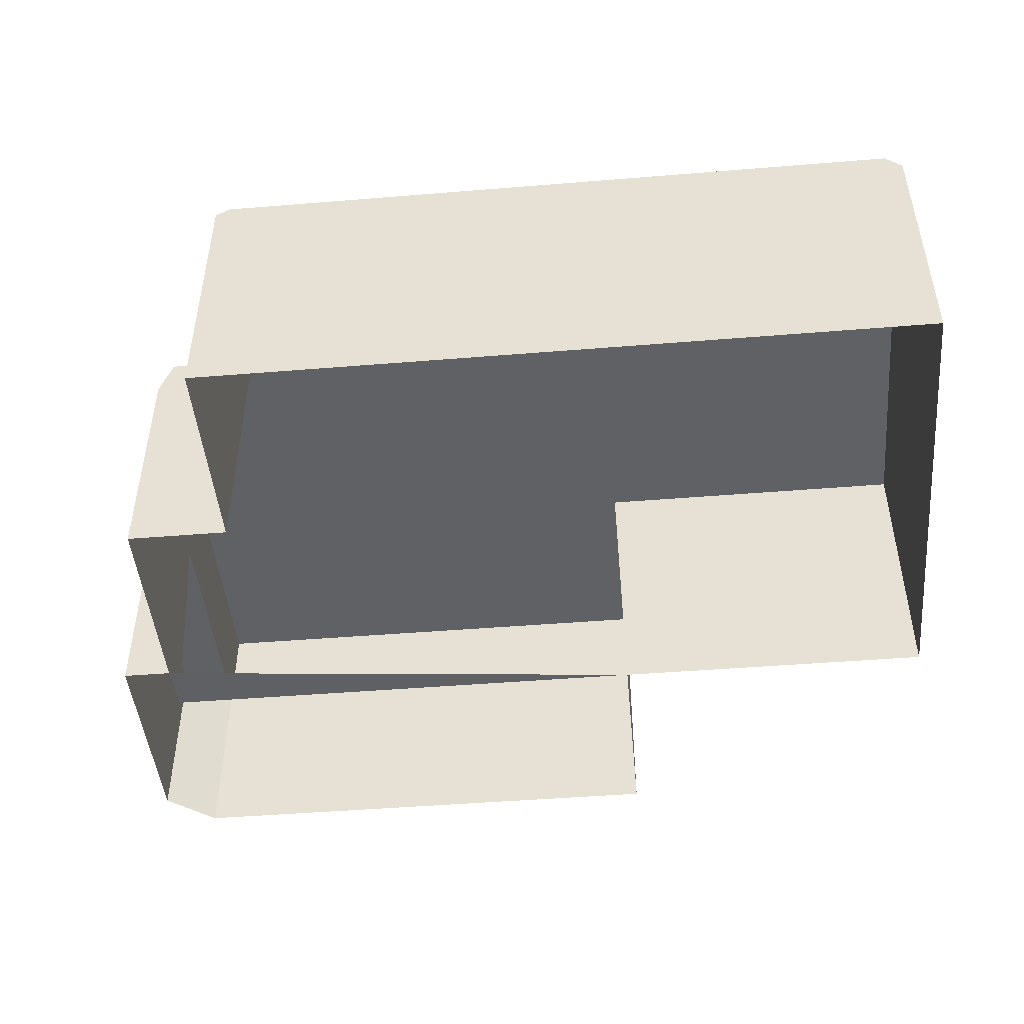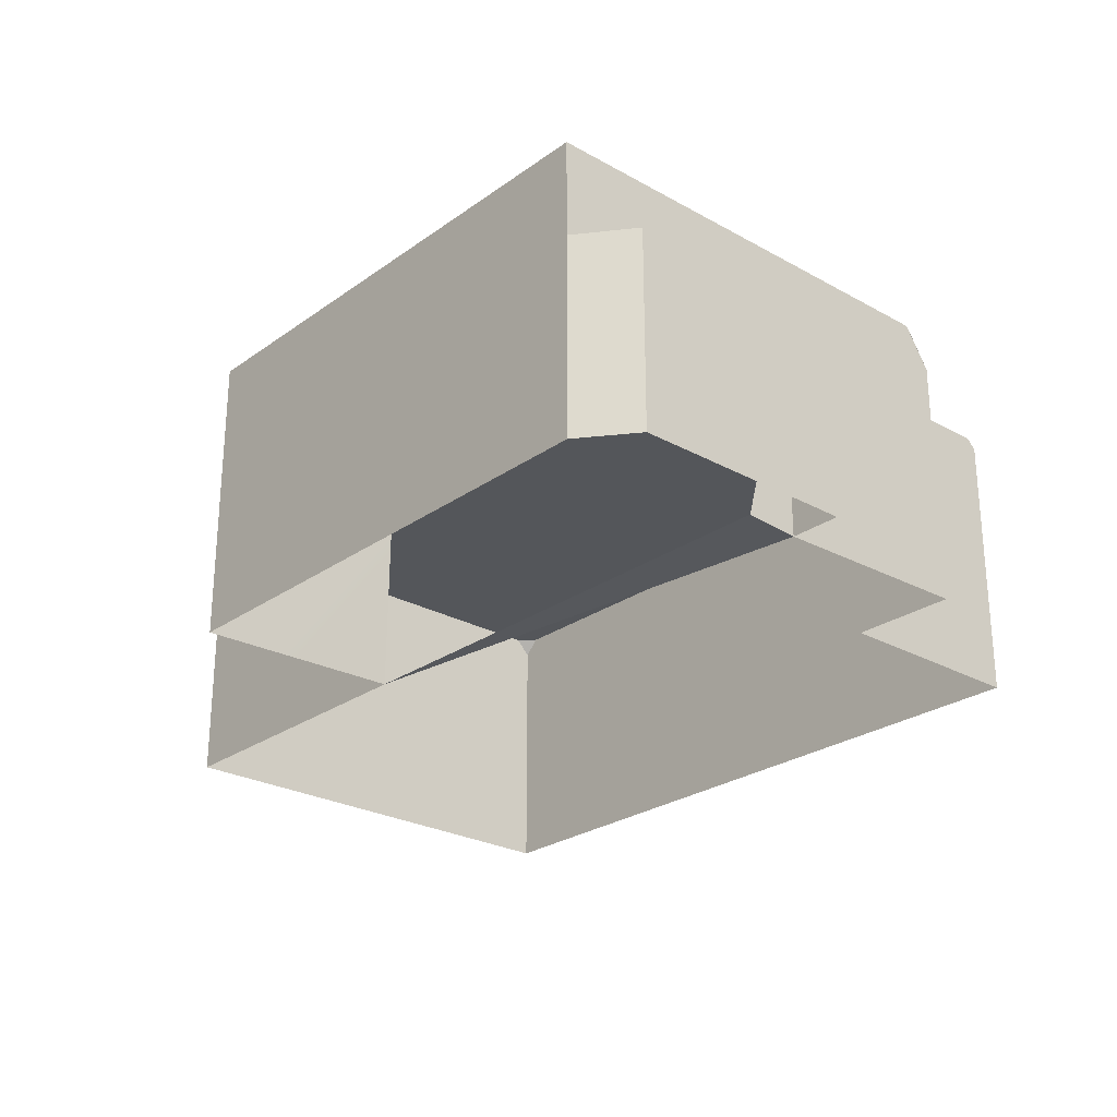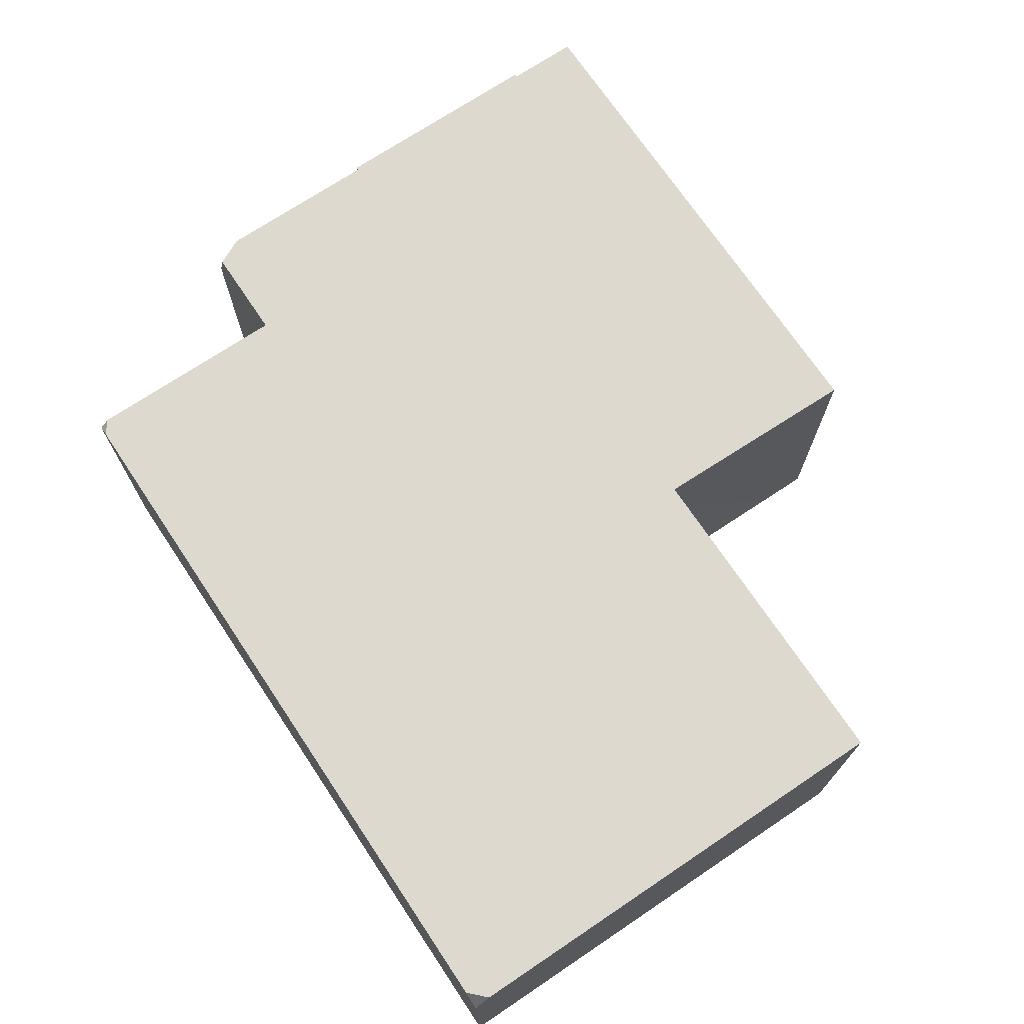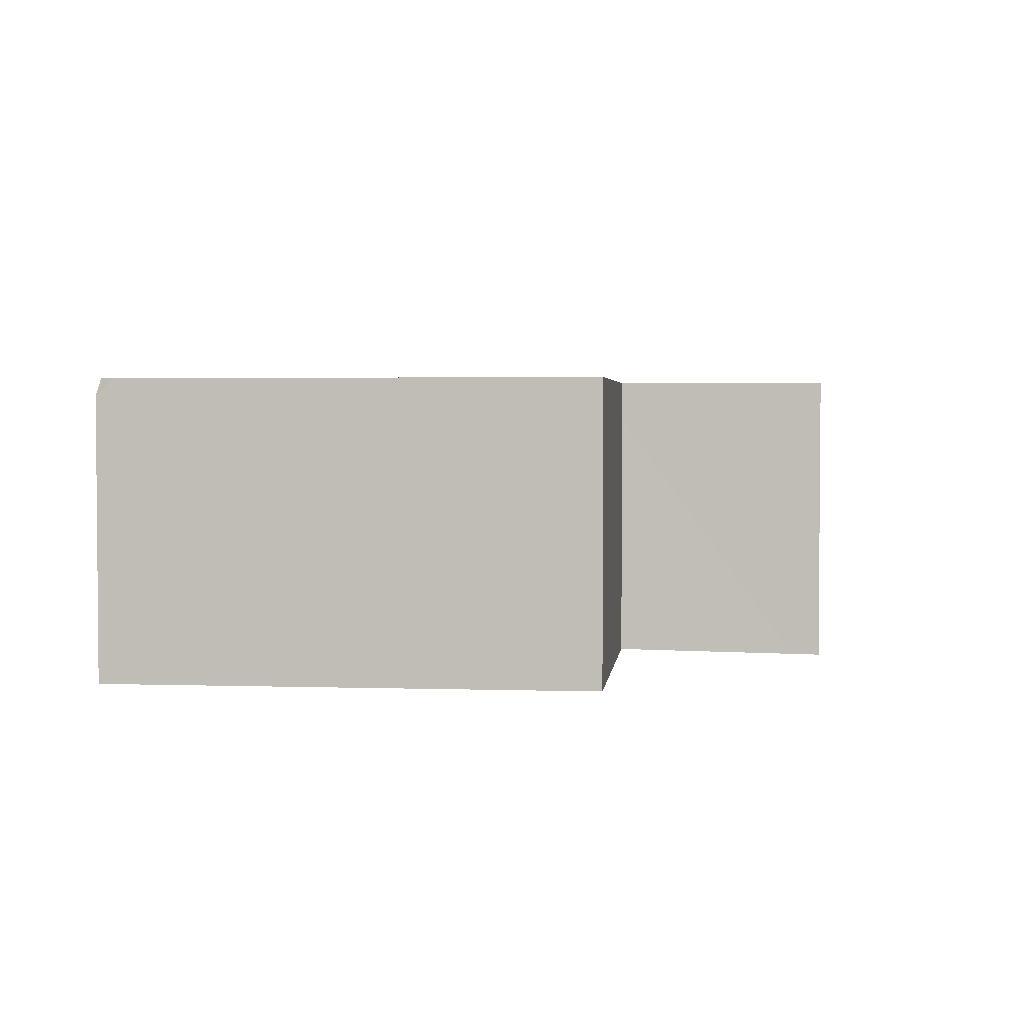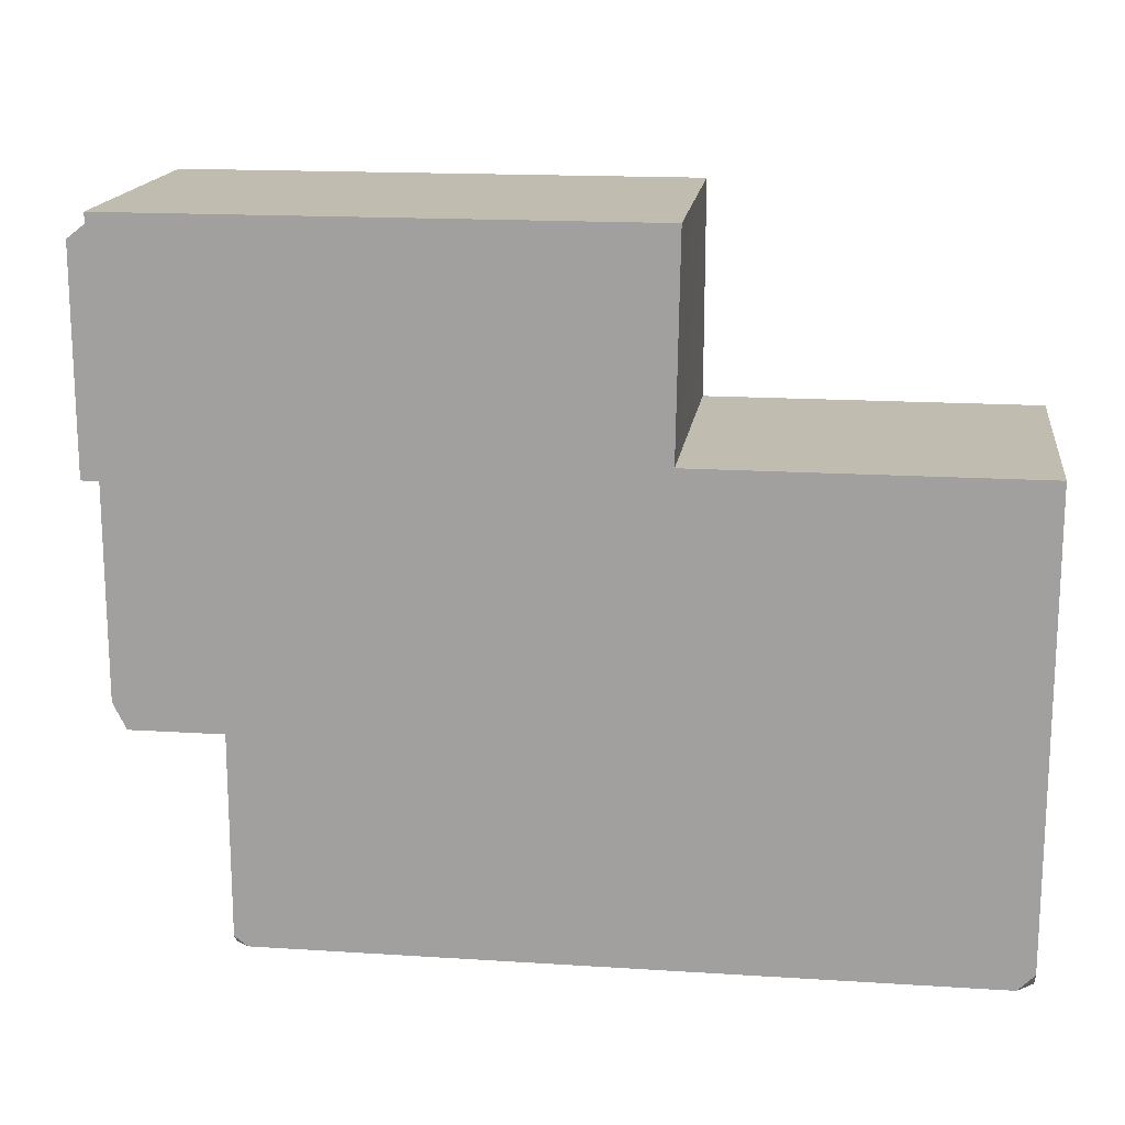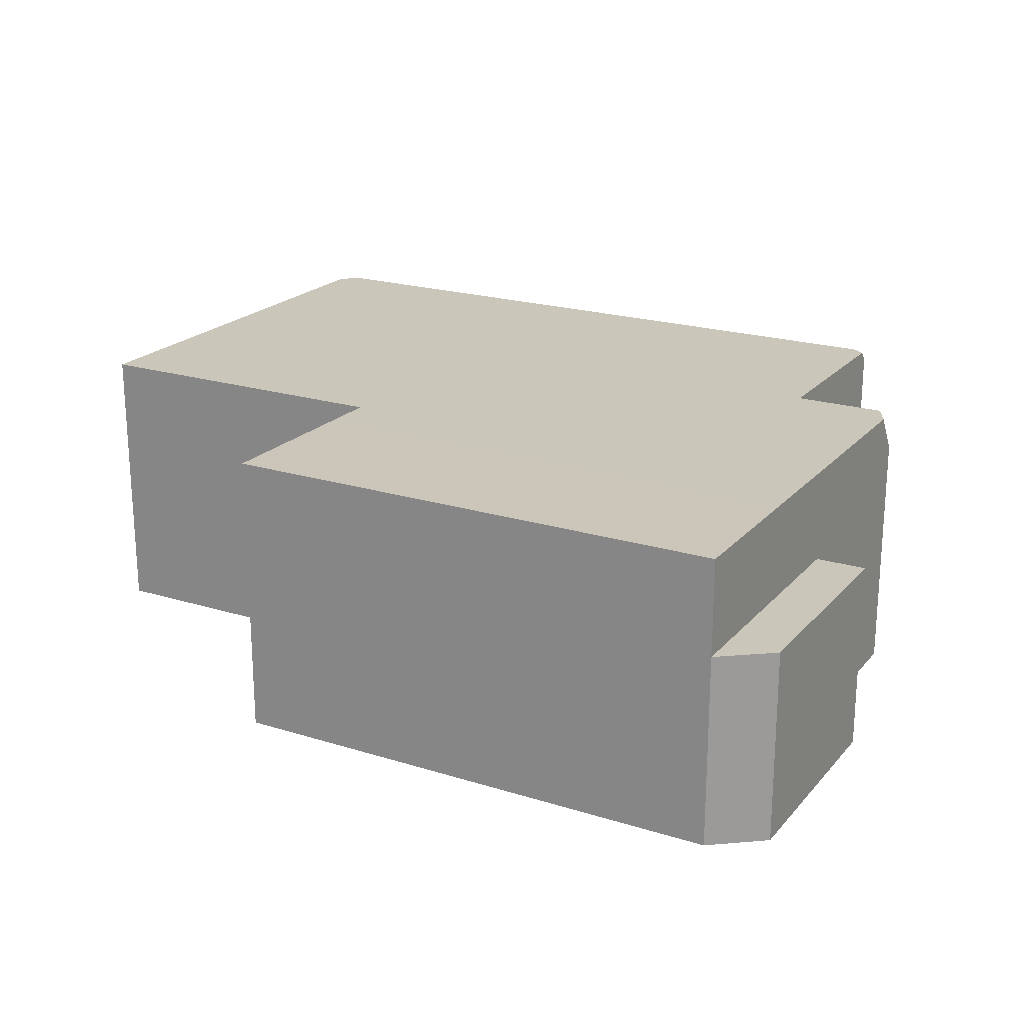
<metadata>
{"format":"obj","ext":"obj","renderer":"f3d","projection":"perspective","resolution":1024,"background":"white","views":[{"elev":-46.7,"azim":-174.7,"up":"+Y"},{"elev":-25.6,"azim":48.4,"up":"+Y"},{"elev":71.5,"azim":-123.8,"up":"+Y"},{"elev":2.8,"azim":-83.8,"up":"+Y"},{"elev":16.6,"azim":-172.6,"up":"+Z"},{"elev":21.1,"azim":29.1,"up":"+Y"}]}
</metadata>
<code>
g pb_Mesh430562
v 4.438 -6.879 6
v -8 -6.89 6
v 4.562 3.996 6
v -8 4 6
v 6 4 -4
v 20 4 -4
v 4.562 3.996 6
v -8 4 -4
v 4.562 3.996 6
v -8 4 6
v 4.438 -6.879 6
v 24 -7.015 3.929
v 24 -6.89 6
v 4.438 -6.879 6
v 4.562 3.996 6
v 4.438 -7.007 14
v 4.438 4.007 14
v 24 0.3761 3.929
v 24 -7.015 3.929
v 24 -6.89 6
v 24 0 -4
v 24 -6.89 -4
v 24 -7.015 3.929
v 24 0.3761 3.929
v 24 2.5 -4
v 24 4 -3
v 24 4 6
v 24 0.3835 14
v 24 -7.007 14
v 4.438 -7.007 14
v 4.438 4.007 14
v 24 4.007 14
v 23.5 4 -4
v 24 4 -3
v 24 4 6
v 20 4 -4
v 4.562 3.996 6
v 20 4 -4
v 22 0 -4
v 23.5 4 -4
v 20 0 -4
v 22 -6.89 -4
v 20 -6.89 -4
v 24 -6.89 -4
v 24 0 -4
v 4.562 3.996 6
v 24 4 6
v 24 4 9.25
v 4.438 4.007 14
v 24 4.007 14
v 24 0.3761 9.25
v 24 4 9.25
v 25.92 0.3761 3.929
v 25.92 -7.015 9.25
v 25.92 0.3761 9.25
v 25.92 -7.015 3.929
v 25.92 -7.015 12.5
v 25.92 0.3761 12.5
v 24 0.3835 14
v 24 4.007 14
v 24 -7.007 14
v 24 0.3835 14
v 25.92 -7.015 12.5
v 25.92 0.3761 12.5
v 24 0.3835 14
v 24 0.3761 9.25
v 25.92 0.3761 12.5
v 25.92 0.3761 9.25
v 24 0.3761 9.25
v 24 0.3761 3.929
v 25.92 0.3761 9.25
v 25.92 0.3761 3.929
v 24 0.3761 3.929
v 24 -7.015 3.929
v 25.92 0.3761 3.929
v 25.92 -7.015 3.929
v 24 2.5 -4
v 24 2.5 -4
v 24 4 -3
v 23.5 4 -4
v 6 4 -12
v 19.5 4 -12
v 20 4 -11.62
v 6 4 -4
v 20 4 -4
v 20 4 -11.62
v 20 3.625 -12
v 20 0 -4
v 20 -6.89 -4
v 20 -6.89 -12
v 20 4 -4
v 20 4 -11.62
v 19.5 4 -12
v 20 3.625 -12
v -8 4 6
v -8 -6.89 6
v -8 4 -4
v -8 -6.89 -12
v -8 3.375 -12
v -8 4 -11.38
v -8 3.375 -12
v -7.375 4 -12
v -8 4 -11.38
v -8 4 -11.38
v -7.375 4 -12
v -8 4 -4
v 6 4 -12
v -7.375 4 -12
v -8 3.375 -12
v -8 -6.89 -12
v 20 -6.89 -12
v 19.5 4 -12
v 20 3.625 -12
g pb_Mesh430562_0
g pb_Mesh430562_1
f 3 2 1
f 3 4 2
f 7 6 5
f 9 5 8
f 9 8 10
f 13 12 11
f 16 15 14
f 16 17 15
f 20 19 18
f 23 22 21
f 24 23 21
f 24 21 25
f 24 25 26
f 27 24 26
f 30 29 28
f 31 30 28
f 31 28 32
f 35 34 33
f 35 33 36
f 37 35 36
f 40 39 38
f 39 41 38
f 39 42 41
f 42 43 41
f 45 44 39
f 44 42 39
f 48 47 46
f 49 48 46
f 49 50 48
f 52 51 27
f 51 24 27
f 55 54 53
f 54 56 53
f 58 57 55
f 57 54 55
f 60 59 52
f 59 51 52
f 63 62 61
f 63 64 62
f 67 66 65
f 67 68 66
f 71 70 69
f 71 72 70
f 75 74 73
f 75 76 74
f 77 39 40
f 77 45 39
f 80 79 78
f 83 82 81
f 84 83 81
f 84 85 83
f 88 87 86
f 88 89 87
f 89 90 87
f 91 88 86
f 94 93 92
f 97 96 95
f 98 96 97
f 97 99 98
f 97 100 99
f 103 102 101
f 81 105 104
f 84 81 104
f 84 104 106
f 109 108 107
f 110 109 107
f 110 107 111
f 112 111 107
f 111 112 113

</code>
